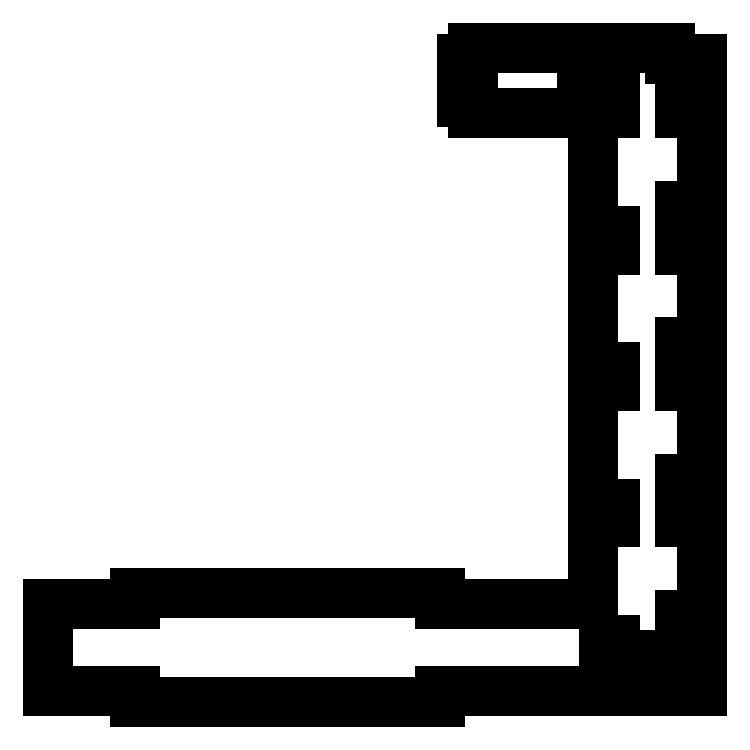
<metadata>
{"format":"dxf","ext":"dxf","renderer":"ezdxf+matplotlib","layout":"modelspace","background":"white","min_lineweight":24,"dpi":150}
</metadata>
<code>
0
SECTION
2
ENTITIES
0
LWPOLYLINE
8
0
90
4
70
1
43
0
10
131.2
20
-160.3
10
131.2
20
-148.3
10
119.2
20
-148.3
10
119.2
20
-160.3
0
LWPOLYLINE
8
0
90
4
70
1
43
0
10
110
20
-67.5
10
105
20
-67.5
10
105
20
-87.5
10
110
20
-87.5
0
LWPOLYLINE
8
0
90
4
70
1
43
0
10
145
20
-87.5
10
145
20
-67.5
10
140
20
-67.5
10
140
20
-87.5
0
LWPOLYLINE
8
0
90
4
70
1
43
0
10
140
20
120
10
140
20
100
10
145
20
100
10
145
20
120
0
LWPOLYLINE
8
0
90
4
70
1
43
0
10
145
20
-25
10
145
20
-5
10
140
20
-5
10
140
20
-25
0
LWPOLYLINE
8
0
90
4
70
1
43
0
10
105
20
100
10
110
20
100
10
110
20
120
10
105
20
120
0
LWPOLYLINE
8
0
90
4
70
1
43
0
10
110
20
-5
10
105
20
-5
10
105
20
-25
10
110
20
-25
0
LWPOLYLINE
8
0
90
4
70
1
43
0
10
110
20
57.5
10
105
20
57.5
10
105
20
37.5
10
110
20
37.5
0
LWPOLYLINE
8
0
90
4
70
1
43
0
10
145
20
37.5
10
145
20
57.5
10
140
20
57.5
10
140
20
37.5
0
LWPOLYLINE
8
0
90
4
70
1
43
0
10
145
20
-150
10
145
20
-130
10
140
20
-130
10
140
20
-150
0
LWPOLYLINE
8
0
90
4
70
1
43
0
10
110
20
-130
10
105
20
-130
10
105
20
-150
10
110
20
-150
0
LWPOLYLINE
8
0
90
28
70
1
43
0
10
115
20
125
10
115
20
130
10
135
20
130
10
135
20
125
10
150
20
125
10
150
20
-165
10
30
20
-165
10
30
20
-170
10
-110
20
-170
10
-110
20
-165
10
-150
20
-165
10
-150
20
-125
10
-110
20
-125
10
-110
20
-120
10
30
20
-120
10
30
20
-125
10
100
20
-125
10
100
20
105
10
95
20
105
10
95
20
100
10
45
20
100
10
45
20
105
10
40
20
105
10
40
20
125
10
45
20
125
10
45
20
130
10
95
20
130
10
95
20
125
0
ENDSEC
0
EOF

</code>
